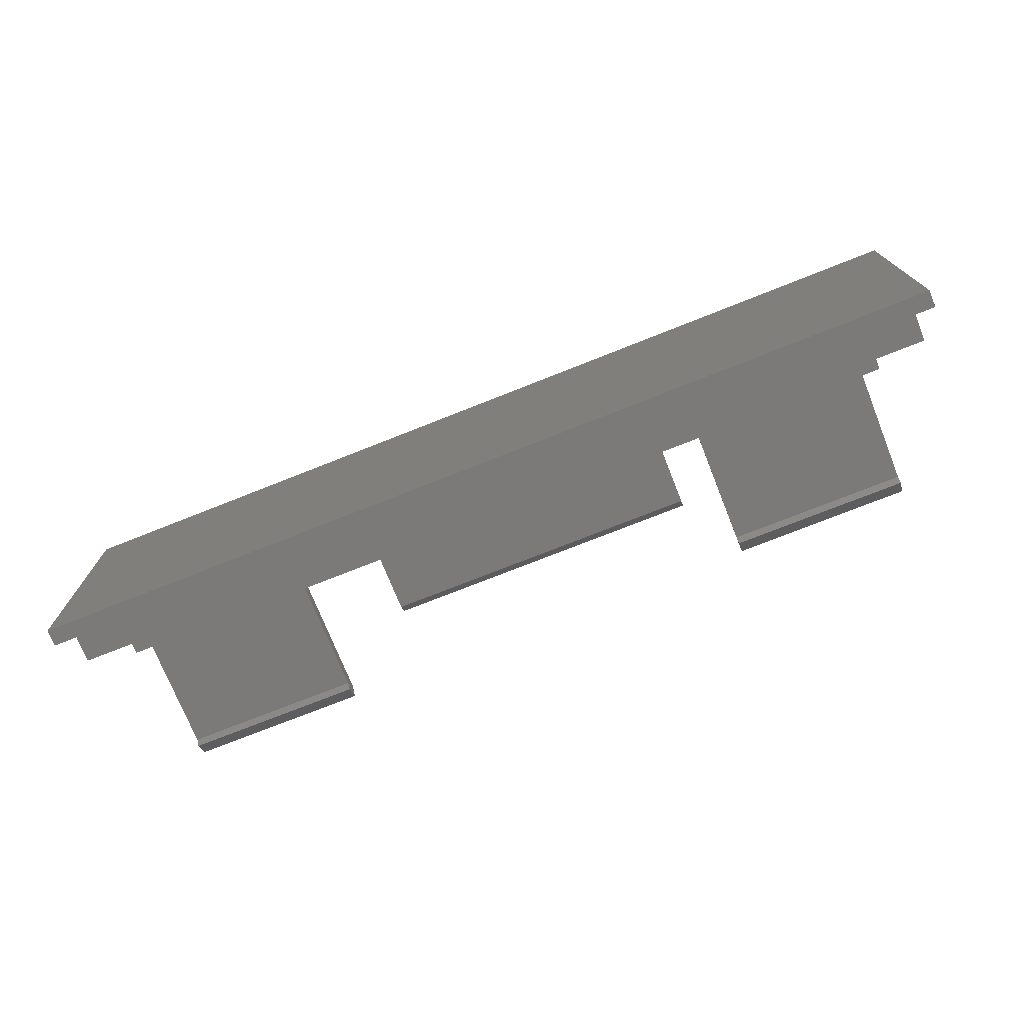
<metadata>
{"format":"stl","ext":"stl","renderer":"f3d","projection":"perspective","resolution":1024,"background":"white","views":[{"elev":-73.7,"azim":-158.3,"up":"+Y"}]}
</metadata>
<code>
# stl→obj: 447 verts, 890 faces
v 50.5 102 2.076
v 52.7 101.1 2
v 52.7 102 2.076
v 50.5 101.1 2
v 50.5 102.8 2.302
v 52.7 102.8 2.302
v 50.5 104.3 3.17
v 52.7 104.9 3.786
v 50.5 104.9 3.786
v 52.7 104.3 3.17
v 50.5 105.4 4.5
v 52.7 105.7 5
v 50.5 105.7 5
v 52.7 105.4 4.5
v 52.7 100.2 2.076
v 50.5 100.2 2.076
v 50.5 103.6 2.67
v 52.7 103.6 2.67
v 46.9 99.39 2.302
v 52.7 98.6 2.67
v 52.7 99.39 2.302
v 46.9 98.6 2.67
v 50.5 99.5 2.272
v 46.9 99.5 2.272
v 46.9 99.5 5
v 46.9 97.89 3.17
v 46.9 97.3 3.756
v 46.9 97.3 5
v 52.7 97.89 3.17
v 52.7 97.3 3.756
v 46.9 123.6 2.67
v 52.7 122.8 2.302
v 52.7 123.6 2.67
v 46.9 122.8 2.302
v 50.5 122.7 2.272
v 52.7 122 2.076
v 46.9 122.7 2.272
v 50.5 122 2.076
v 46.9 124.3 3.17
v 52.7 124.3 3.17
v 52.7 121.1 2
v 50.5 121.1 2
v 52.7 116.8 4.5
v 50.5 116.5 5
v 52.7 116.5 5
v 50.5 116.8 4.5
v 52.7 117.3 3.786
v 50.5 117.3 3.786
v 50.5 118.6 2.67
v 52.7 117.9 3.17
v 52.7 118.6 2.67
v 50.5 117.9 3.17
v 46.9 122.7 5
v 46.9 124.9 3.756
v 46.9 124.9 5
v 52.7 124.9 3.756
v 50.5 120.2 2.076
v 52.7 119.4 2.302
v 52.7 120.2 2.076
v 50.5 119.4 2.302
v -52.7 104.3 3.17
v -50.5 104.9 3.786
v -52.7 104.9 3.786
v -50.5 104.3 3.17
v -52.7 101.1 2
v -50.5 100.2 2.076
v -50.5 101.1 2
v -52.7 100.2 2.076
v -52.7 102.8 2.302
v -50.5 102 2.076
v -50.5 102.8 2.302
v -52.7 102 2.076
v -52.7 105.4 4.5
v -50.5 105.7 5
v -52.7 105.7 5
v -50.5 105.4 4.5
v -50.5 99.5 2.272
v -46.9 99.39 2.302
v -46.9 99.5 2.272
v -52.7 99.39 2.302
v -52.7 103.6 2.67
v -50.5 103.6 2.67
v -46.9 98.6 2.67
v -52.7 98.6 2.67
v -46.9 97.89 3.17
v -52.7 97.3 3.756
v -46.9 97.3 3.756
v -52.7 97.89 3.17
v -46.9 99.5 5
v -46.9 97.3 5
v -52.7 122 2.076
v -50.5 121.1 2
v -50.5 122 2.076
v -52.7 121.1 2
v -46.9 122.8 2.302
v -50.5 122.7 2.272
v -46.9 122.7 2.272
v -52.7 122.8 2.302
v -52.7 124.3 3.17
v -46.9 123.6 2.67
v -46.9 124.3 3.17
v -52.7 123.6 2.67
v -50.5 117.3 3.786
v -52.7 116.8 4.5
v -50.5 116.8 4.5
v -52.7 117.3 3.786
v -52.7 124.9 3.756
v -46.9 124.9 3.756
v -52.7 116.5 5
v -50.5 116.5 5
v -52.7 117.9 3.17
v -50.5 117.9 3.17
v -52.7 119.4 2.302
v -50.5 118.6 2.67
v -50.5 119.4 2.302
v -52.7 118.6 2.67
v -52.7 120.2 2.076
v -50.5 120.2 2.076
v -46.9 122.7 5
v -46.9 124.9 5
v -54.7 95.1 -2
v 54.7 95.1 0
v -54.7 95.1 0
v 54.7 95.1 -2
v 54.7 127.1 -2
v 54.7 127.1 0
v -54.7 127.1 0
v -54.7 127.1 -2
v 52.7 124.9 0
v -32.9 125.6 0
v -40.9 125.6 0
v -52.7 124.9 0
v -40.9 124.9 0
v -52.7 97.3 0
v 52.7 97.3 0
v -32.9 124.9 0
v -42.9 122.7 0
v -43.7 119.6 0
v -42.9 113.6 0
v -45.1 119.6 0
v -50.5 122.7 0
v -45.1 111.6 0
v -28.7 111.6 0
v 50.5 122.7 0
v -28.7 119.6 0
v -30.9 122.7 0
v -30.9 113.6 0
v -30.1 119.6 0
v 50.5 99.5 0
v -50.5 99.5 0
v -30.1 111.6 0
v -43.7 111.6 0
v -40.9 122.6 0
v -32.9 117.6 0
v -32.9 122.6 0
v -40.9 117.6 0
v -40.9 122.7 0
v -32.9 122.8 0
v -29.9 124.9 3
v -32.9 124.9 3
v -29.9 124.9 5
v -40.9 124.9 3
v -43.9 124.9 3
v -43.9 124.9 5
v -43.9 122.7 5
v 20 124.5 5
v -29.9 122.7 5
v -20 124.5 5
v 20 122.9 5
v -20 122.9 5
v 44.9 97.7 5
v 44.9 99.3 5
v 24.9 99.3 5
v -24.9 99.3 5
v 24.9 97.7 5
v -44.9 99.3 5
v -44.9 97.7 5
v -24.9 97.7 5
v -29.9 122.7 3
v -30.9 122.7 3
v -43.9 122.7 3
v -42.9 122.7 3
v -40.9 122.7 3
v -40.9 122.8 3
v -40.9 117.6 3
v -41.36 117.1 3
v -41.1 117.1 3
v -41.85 116.9 3
v -41.61 117 3
v -42.06 116.7 3
v -42.25 116.6 3
v -42.4 116.3 3
v -42.51 116.1 3
v -42.58 115.9 3
v -42.9 122.8 3
v -32.9 122.8 3
v -30.9 122.8 3
v -31.22 115.9 3
v -30.9 113.6 3
v -31.2 115.6 3
v -31.29 116.1 3
v -31.4 116.3 3
v -31.55 116.6 3
v -31.74 116.7 3
v -31.95 116.9 3
v -32.9 117.6 3
v -32.19 117 3
v -32.44 117.1 3
v -32.7 117.1 3
v -32.96 117.1 3
v -33.21 117 3
v -33.45 116.9 3
v -33.66 116.7 3
v -40.14 116.7 3
v -34.18 115.9 3
v -39.6 115.6 3
v -34.2 115.6 3
v -39.62 115.9 3
v -34.11 116.1 3
v -39.69 116.1 3
v -34 116.3 3
v -39.8 116.3 3
v -33.85 116.6 3
v -39.95 116.6 3
v -40.35 116.9 3
v -40.59 117 3
v -40.84 117.1 3
v -31.22 115.3 3
v -31.29 115.1 3
v -31.4 114.8 3
v -31.55 114.6 3
v -31.74 114.5 3
v -31.95 114.3 3
v -32.19 114.2 3
v -32.44 114.1 3
v -32.7 114.1 3
v -32.96 114.1 3
v -34.18 115.3 3
v -39.62 115.3 3
v -34.11 115.1 3
v -39.69 115.1 3
v -34 114.8 3
v -39.8 114.8 3
v -33.85 114.6 3
v -39.95 114.6 3
v -33.66 114.5 3
v -40.14 114.5 3
v -33.45 114.3 3
v -40.35 114.3 3
v -33.21 114.2 3
v -40.59 114.2 3
v -40.84 114.1 3
v -42.9 113.6 3
v -41.1 114.1 3
v -41.36 114.1 3
v -41.61 114.2 3
v -41.85 114.3 3
v -42.06 114.5 3
v -42.25 114.6 3
v -42.4 114.8 3
v -42.51 115.1 3
v -42.58 115.3 3
v -42.6 115.6 3
v -31.29 116.1 6
v -31.4 116.3 6
v -34.11 116.1 6
v -34.18 115.9 6
v -31.55 116.6 6
v -32.44 117.1 6
v -32.19 117 6
v -33.45 116.9 6
v -33.21 117 6
v -34 116.3 6
v -31.22 115.3 6
v -31.2 115.6 6
v -32.19 114.2 6
v -32.44 114.1 6
v -32.96 117.1 6
v -32.7 117.1 6
v -31.95 116.9 6
v -34.2 115.6 6
v -34.18 115.3 6
v -33.85 116.6 6
v -33.66 116.7 6
v -31.22 115.9 6
v -31.74 114.5 6
v -31.95 114.3 6
v -31.4 114.8 6
v -31.29 115.1 6
v -32.7 114.1 6
v -32.96 114.1 6
v -31.74 116.7 6
v -33.21 114.2 6
v -34.11 115.1 6
v -33.66 114.5 6
v -33.85 114.6 6
v -33.45 114.3 6
v -34 114.8 6
v -31.55 114.6 6
v -39.6 115.6 6
v -39.62 115.9 6
v -42.58 115.9 6
v -42.6 115.6 6
v -41.1 117.1 6
v -40.84 117.1 6
v -39.95 116.6 6
v -40.14 116.7 6
v -42.06 116.7 6
v -41.85 116.9 6
v -41.61 117 6
v -41.36 117.1 6
v -42.4 114.8 6
v -42.25 114.6 6
v -39.69 116.1 6
v -39.8 116.3 6
v -40.59 117 6
v -40.35 116.9 6
v -42.25 116.6 6
v -42.4 116.3 6
v -42.51 116.1 6
v -40.59 114.2 6
v -40.84 114.1 6
v -41.1 114.1 6
v -40.14 114.5 6
v -40.35 114.3 6
v -39.95 114.6 6
v -39.8 114.8 6
v -39.69 115.1 6
v -39.62 115.3 6
v -41.61 114.2 6
v -41.85 114.3 6
v -42.06 114.5 6
v -42.58 115.3 6
v -42.51 115.1 6
v -41.36 114.1 6
v -31.7 115.6 6.5
v -33.68 115.4 6.5
v -31.93 116.2 6.5
v -31.76 115.3 6.5
v -33.57 116.1 6.5
v -31.72 115.8 6.5
v -31.72 115.4 6.5
v -31.76 115.9 6.5
v -31.83 116.1 6.5
v -31.83 115.1 6.5
v -31.93 115 6.5
v -32.06 116.4 6.5
v -32.06 114.8 6.5
v -32.2 116.5 6.5
v -32.2 114.7 6.5
v -32.36 116.5 6.5
v -32.36 114.7 6.5
v -32.53 116.6 6.5
v -32.53 114.6 6.5
v -32.7 116.6 6.5
v -32.7 114.6 6.5
v -32.87 116.6 6.5
v -32.87 114.6 6.5
v -33.04 116.5 6.5
v -33.04 114.7 6.5
v -33.2 116.5 6.5
v -33.2 114.7 6.5
v -33.34 116.4 6.5
v -33.34 114.8 6.5
v -33.47 116.2 6.5
v -33.47 115 6.5
v -33.57 115.1 6.5
v -33.64 115.9 6.5
v -33.64 115.3 6.5
v -33.68 115.8 6.5
v -33.7 115.6 6.5
v -40.12 115.8 6.5
v -40.1 115.6 6.5
v -41.87 115 6.5
v -40.12 115.4 6.5
v -40.16 115.9 6.5
v -40.16 115.3 6.5
v -40.23 116.1 6.5
v -40.23 115.1 6.5
v -40.33 116.2 6.5
v -40.33 115 6.5
v -40.46 116.4 6.5
v -40.46 114.8 6.5
v -40.6 116.5 6.5
v -40.6 114.7 6.5
v -40.76 116.5 6.5
v -40.76 114.7 6.5
v -40.93 116.6 6.5
v -40.93 114.6 6.5
v -41.1 116.6 6.5
v -41.1 114.6 6.5
v -41.27 116.6 6.5
v -41.27 114.6 6.5
v -41.44 116.5 6.5
v -41.44 114.7 6.5
v -41.6 116.5 6.5
v -41.6 114.7 6.5
v -41.74 116.4 6.5
v -41.74 114.8 6.5
v -41.87 116.2 6.5
v -41.97 116.1 6.5
v -41.97 115.1 6.5
v -42.04 115.9 6.5
v -42.04 115.3 6.5
v -42.08 115.8 6.5
v -42.08 115.4 6.5
v -42.1 115.6 6.5
v -45.1 111.6 5.6
v -43.3 111.6 5
v -44.1 111.6 6.6
v -43.7 111.6 4.6
v -43.3 119.6 5
v -45.1 119.6 5.6
v -44.1 119.6 6.6
v -43.7 119.6 4.6
v -30.5 111.6 5
v -28.7 111.6 5.6
v -29.7 111.6 6.6
v -30.1 111.6 4.6
v -28.7 119.6 5.6
v -30.5 119.6 5
v -29.7 119.6 6.6
v -30.1 119.6 4.6
v 20 124 20.1
v 20 124.5 18.1
v 20 125.1 18.7
v 20 122.9 19.1
v -20 124.5 18.1
v -20 122.9 19.1
v -20 124 20.1
v -20 125.1 18.7
v -24.9 98.2 20.1
v -24.9 97.1 18.7
v -24.9 97.7 18.1
v -24.9 99.3 19.1
v -44.9 97.7 18.1
v -44.9 99.3 19.1
v -44.9 98.2 20.1
v -44.9 97.1 18.7
v 44.9 98.2 20.1
v 44.9 97.1 18.7
v 44.9 97.7 18.1
v 44.9 99.3 19.1
v 24.9 97.7 18.1
v 24.9 99.3 19.1
v 24.9 98.2 20.1
v 24.9 97.1 18.7
f 1 2 3
f 2 1 4
f 5 3 6
f 3 5 1
f 7 8 9
f 8 7 10
f 11 12 13
f 12 11 14
f 4 15 2
f 15 4 16
f 17 6 18
f 6 17 5
f 9 14 11
f 14 9 8
f 19 20 21
f 20 19 22
f 7 18 10
f 18 7 17
f 23 15 16
f 15 23 21
f 19 23 24
f 23 19 21
f 25 19 24
f 25 22 19
f 25 26 22
f 27 25 28
f 25 27 26
f 29 27 30
f 27 29 26
f 22 29 20
f 29 22 26
f 31 32 33
f 32 31 34
f 32 35 36
f 34 35 32
f 35 34 37
f 36 35 38
f 39 33 40
f 33 39 31
f 38 41 36
f 41 38 42
f 43 44 45
f 44 43 46
f 47 46 43
f 46 47 48
f 49 50 51
f 50 49 52
f 53 54 55
f 54 53 39
f 39 53 31
f 31 53 34
f 34 53 37
f 54 40 56
f 40 54 39
f 57 58 59
f 58 57 60
f 52 47 50
f 47 52 48
f 60 51 58
f 51 60 49
f 42 59 41
f 59 42 57
f 61 62 63
f 62 61 64
f 65 66 67
f 66 65 68
f 69 70 71
f 70 69 72
f 73 74 75
f 74 73 76
f 72 67 70
f 67 72 65
f 66 68 77
f 77 78 79
f 77 80 78
f 80 77 68
f 81 71 82
f 71 81 69
f 63 76 73
f 76 63 62
f 80 83 78
f 83 80 84
f 85 86 87
f 86 85 88
f 61 82 64
f 82 61 81
f 84 85 83
f 85 84 88
f 78 89 79
f 83 89 78
f 85 89 83
f 87 89 85
f 89 87 90
f 91 92 93
f 92 91 94
f 95 96 97
f 98 96 95
f 91 96 98
f 96 91 93
f 99 100 101
f 100 99 102
f 103 104 105
f 104 103 106
f 102 95 100
f 95 102 98
f 107 101 108
f 101 107 99
f 105 109 110
f 109 105 104
f 111 103 112
f 103 111 106
f 113 114 115
f 114 113 116
f 116 112 114
f 112 116 111
f 117 115 118
f 115 117 113
f 119 108 101
f 119 101 100
f 119 100 95
f 119 95 97
f 108 119 120
f 94 118 92
f 118 94 117
f 121 122 123
f 122 121 124
f 122 125 126
f 125 122 124
f 125 127 126
f 127 125 128
f 121 127 128
f 127 121 123
f 126 129 122
f 126 130 129
f 127 130 126
f 131 132 133
f 132 127 134
f 131 127 132
f 130 127 131
f 135 122 129
f 134 122 135
f 134 123 122
f 123 134 127
f 129 130 136
f 137 138 139
f 137 140 138
f 140 141 142
f 141 140 137
f 143 144 145
f 146 145 144
f 147 148 146
f 145 146 148
f 144 143 149
f 150 143 151
f 148 147 151
f 139 151 147
f 152 139 138
f 152 151 139
f 150 151 152
f 150 152 142
f 143 150 149
f 150 142 141
f 153 154 155
f 154 153 156
f 156 153 157
f 133 136 130
f 136 133 158
f 133 130 131
f 157 158 133
f 158 157 155
f 155 157 153
f 134 87 86
f 87 134 27
f 135 27 134
f 27 135 30
f 87 28 90
f 28 87 27
f 40 129 56
f 33 129 40
f 32 129 33
f 36 129 32
f 41 129 36
f 59 129 41
f 58 129 59
f 12 43 45
f 14 43 12
f 43 14 47
f 8 47 14
f 47 8 50
f 10 50 8
f 50 10 51
f 18 51 10
f 51 18 58
f 6 58 18
f 58 6 129
f 135 6 3
f 135 3 2
f 6 135 129
f 15 135 2
f 21 135 15
f 20 135 21
f 29 135 20
f 135 29 30
f 129 54 56
f 136 54 129
f 54 136 159
f 159 136 160
f 54 161 55
f 161 54 159
f 162 133 163
f 164 108 120
f 163 108 164
f 132 108 163
f 132 163 133
f 108 132 107
f 132 99 107
f 132 102 99
f 132 98 102
f 132 91 98
f 132 94 91
f 132 117 94
f 132 113 117
f 104 75 109
f 73 104 106
f 63 106 111
f 61 111 116
f 81 116 113
f 69 113 132
f 104 73 75
f 106 63 73
f 111 61 63
f 116 81 61
f 113 69 81
f 134 69 132
f 69 134 72
f 72 134 65
f 134 68 65
f 134 80 68
f 134 84 80
f 134 88 84
f 88 134 86
f 120 165 164
f 165 120 119
f 55 166 53
f 161 166 55
f 167 168 161
f 166 161 168
f 169 53 166
f 167 169 170
f 169 167 53
f 168 167 170
f 171 25 172
f 25 173 172
f 173 174 175
f 25 174 173
f 89 174 25
f 176 89 177
f 174 89 176
f 25 171 28
f 175 28 171
f 178 175 174
f 178 28 175
f 90 178 177
f 178 90 28
f 90 177 89
f 44 12 45
f 12 44 13
f 109 74 110
f 74 109 75
f 149 24 23
f 24 149 79
f 150 79 149
f 79 150 77
f 24 89 25
f 89 24 79
f 144 38 35
f 144 42 38
f 144 57 42
f 144 60 57
f 144 49 60
f 46 13 44
f 11 46 48
f 9 48 52
f 7 52 49
f 17 49 144
f 46 11 13
f 48 9 11
f 52 7 9
f 49 17 7
f 149 17 144
f 17 149 5
f 5 149 1
f 1 149 4
f 4 149 16
f 16 149 23
f 146 179 180
f 179 146 37
f 144 37 146
f 37 144 35
f 179 53 167
f 53 179 37
f 96 141 97
f 119 181 165
f 97 181 119
f 137 181 97
f 137 97 141
f 181 137 182
f 93 141 96
f 92 141 93
f 118 141 92
f 115 141 118
f 114 141 115
f 74 105 110
f 76 105 74
f 105 76 103
f 62 103 76
f 103 62 112
f 64 112 62
f 112 64 114
f 82 114 64
f 114 82 141
f 150 82 71
f 150 71 70
f 150 70 67
f 150 67 66
f 82 150 141
f 150 66 77
f 121 125 124
f 125 121 128
f 165 163 164
f 163 165 181
f 179 161 159
f 161 179 167
f 182 183 184
f 183 182 185
f 185 186 187
f 188 185 182
f 185 189 186
f 185 188 189
f 188 182 190
f 190 182 191
f 191 182 192
f 192 182 193
f 193 182 194
f 182 184 195
f 196 180 197
f 180 198 199
f 199 198 200
f 180 201 198
f 180 202 201
f 180 203 202
f 180 204 203
f 180 205 204
f 180 206 205
f 205 206 207
f 207 206 208
f 180 196 206
f 208 206 209
f 206 210 209
f 206 211 210
f 206 212 211
f 206 213 212
f 214 213 206
f 215 216 217
f 218 215 219
f 220 219 221
f 222 221 223
f 213 214 223
f 215 218 216
f 219 220 218
f 221 222 220
f 223 224 222
f 223 214 224
f 185 214 206
f 214 185 225
f 225 185 226
f 226 185 227
f 227 185 187
f 228 199 200
f 229 199 228
f 230 199 229
f 231 199 230
f 232 199 231
f 233 199 232
f 234 199 233
f 235 199 234
f 236 199 235
f 237 199 236
f 216 238 217
f 239 238 216
f 238 239 240
f 241 240 239
f 240 241 242
f 243 242 241
f 242 243 244
f 245 244 243
f 244 245 246
f 247 246 245
f 246 247 248
f 249 248 247
f 248 249 250
f 251 250 249
f 250 251 237
f 252 237 251
f 237 252 199
f 253 252 254
f 253 194 182
f 252 253 199
f 255 253 254
f 256 253 255
f 257 253 256
f 258 253 257
f 259 253 258
f 260 253 259
f 261 253 260
f 262 253 261
f 263 253 262
f 194 253 263
f 159 197 179
f 160 197 159
f 197 160 196
f 179 197 180
f 162 195 184
f 163 195 162
f 181 195 163
f 195 181 182
f 184 183 162
f 183 133 162
f 133 183 157
f 158 160 136
f 160 158 196
f 139 182 137
f 182 139 253
f 199 146 180
f 146 199 147
f 139 199 253
f 199 139 147
f 154 185 206
f 185 154 156
f 185 157 183
f 157 185 156
f 155 196 158
f 206 155 154
f 155 206 196
f 264 202 265
f 202 264 201
f 215 266 219
f 266 215 267
f 265 203 268
f 203 265 202
f 207 269 270
f 269 207 208
f 211 271 272
f 271 211 212
f 219 273 221
f 273 219 266
f 274 200 275
f 200 274 228
f 235 276 277
f 276 235 234
f 209 278 279
f 278 209 210
f 205 270 280
f 270 205 207
f 238 281 217
f 281 238 282
f 221 283 223
f 283 221 273
f 212 284 271
f 284 212 213
f 210 272 278
f 272 210 211
f 223 284 213
f 284 223 283
f 275 198 285
f 198 275 200
f 233 286 287
f 286 233 232
f 288 229 289
f 229 288 230
f 237 290 291
f 290 237 236
f 285 201 264
f 201 285 198
f 204 280 292
f 280 204 205
f 208 279 269
f 279 208 209
f 250 291 293
f 291 250 237
f 240 282 238
f 282 240 294
f 244 295 296
f 295 244 246
f 268 204 292
f 204 268 203
f 217 267 215
f 267 217 281
f 289 228 274
f 228 289 229
f 236 277 290
f 277 236 235
f 248 293 297
f 293 248 250
f 244 298 242
f 298 244 296
f 242 294 240
f 294 242 298
f 246 297 295
f 297 246 248
f 234 287 276
f 287 234 233
f 232 299 286
f 299 232 231
f 299 230 288
f 230 299 231
f 300 218 301
f 218 300 216
f 263 302 194
f 302 263 303
f 227 304 305
f 304 227 187
f 306 214 307
f 214 306 224
f 188 308 309
f 308 188 190
f 186 310 311
f 310 186 189
f 259 312 260
f 312 259 313
f 314 222 315
f 222 314 220
f 301 220 314
f 220 301 218
f 315 224 306
f 224 315 222
f 225 316 317
f 316 225 226
f 226 305 316
f 305 226 227
f 214 317 307
f 317 214 225
f 192 318 191
f 318 192 319
f 191 308 190
f 308 191 318
f 193 319 192
f 319 193 320
f 189 309 310
f 309 189 188
f 187 311 304
f 311 187 186
f 252 321 322
f 321 252 251
f 254 322 323
f 322 254 252
f 249 324 325
f 324 249 247
f 326 243 327
f 243 326 245
f 328 239 329
f 239 328 241
f 257 330 331
f 330 257 256
f 258 313 259
f 313 258 332
f 258 331 332
f 331 258 257
f 262 303 263
f 303 262 333
f 260 334 261
f 334 260 312
f 261 333 262
f 333 261 334
f 329 216 300
f 216 329 239
f 247 326 324
f 326 247 245
f 327 241 328
f 241 327 243
f 255 323 335
f 323 255 254
f 194 320 193
f 320 194 302
f 251 325 321
f 325 251 249
f 256 335 330
f 335 256 255
f 285 336 275
f 337 282 294
f 268 338 265
f 274 339 289
f 273 266 340
f 341 342 336
f 343 342 341
f 343 339 342
f 344 339 343
f 344 345 339
f 338 345 344
f 338 346 345
f 347 346 338
f 347 348 346
f 349 348 347
f 349 350 348
f 351 350 349
f 351 352 350
f 353 352 351
f 353 354 352
f 355 354 353
f 355 356 354
f 357 356 355
f 357 358 356
f 359 358 357
f 359 360 358
f 361 360 359
f 361 362 360
f 363 362 361
f 363 364 362
f 365 364 363
f 365 366 364
f 340 366 365
f 340 367 366
f 368 367 340
f 368 369 367
f 370 369 368
f 370 337 369
f 337 370 371
f 299 346 286
f 280 351 349
f 264 343 285
f 283 273 340
f 266 267 370
f 267 281 370
f 367 294 298
f 360 293 291
f 287 352 276
f 336 342 274
f 279 355 269
f 269 353 351
f 292 338 268
f 265 343 264
f 275 336 274
f 284 365 363
f 365 284 283
f 271 363 361
f 363 271 284
f 365 283 340
f 279 278 355
f 272 271 359
f 337 281 282
f 368 266 370
f 337 294 369
f 367 298 296
f 358 360 291
f 364 297 362
f 297 364 295
f 358 291 356
f 356 291 290
f 356 290 277
f 352 277 276
f 350 352 287
f 286 350 287
f 288 346 299
f 345 346 288
f 289 339 288
f 280 349 292
f 292 347 338
f 270 351 280
f 270 269 351
f 285 341 336
f 285 343 341
f 265 344 343
f 265 338 344
f 359 271 361
f 269 355 353
f 278 272 359
f 370 281 371
f 371 281 337
f 340 266 368
f 366 295 364
f 295 366 296
f 362 297 360
f 360 297 293
f 354 356 277
f 352 354 277
f 342 339 274
f 339 345 288
f 292 349 347
f 355 278 357
f 278 359 357
f 369 294 367
f 367 296 366
f 348 350 286
f 346 348 286
f 300 372 373
f 301 372 300
f 374 313 332
f 372 375 373
f 376 375 372
f 376 377 375
f 378 377 376
f 378 379 377
f 380 379 378
f 380 381 379
f 382 381 380
f 382 383 381
f 384 383 382
f 384 385 383
f 386 385 384
f 386 387 385
f 388 387 386
f 388 389 387
f 390 389 388
f 390 391 389
f 392 391 390
f 392 393 391
f 394 393 392
f 394 395 393
f 396 395 394
f 396 397 395
f 398 397 396
f 398 399 397
f 400 399 398
f 400 374 399
f 401 374 400
f 401 402 374
f 403 402 401
f 403 404 402
f 405 404 403
f 405 406 404
f 406 405 407
f 329 375 328
f 306 378 315
f 316 386 317
f 311 310 394
f 320 302 403
f 404 334 312
f 374 332 399
f 300 375 329
f 373 375 300
f 314 372 301
f 307 380 306
f 380 307 382
f 314 376 372
f 317 382 307
f 382 317 384
f 304 390 305
f 316 305 386
f 400 319 401
f 310 309 394
f 407 303 333
f 374 312 313
f 406 333 404
f 404 333 334
f 397 332 331
f 391 335 323
f 395 331 330
f 391 323 322
f 328 379 327
f 381 324 326
f 324 381 383
f 387 389 322
f 387 322 321
f 314 378 376
f 315 378 314
f 305 390 388
f 302 303 407
f 319 320 403
f 398 308 400
f 304 311 390
f 394 309 396
f 404 312 402
f 402 312 374
f 407 333 406
f 399 332 397
f 395 330 335
f 393 335 391
f 375 377 328
f 325 387 321
f 389 391 322
f 306 380 378
f 317 386 384
f 305 388 386
f 401 319 403
f 308 318 400
f 318 319 400
f 390 311 392
f 311 394 392
f 309 308 396
f 396 308 398
f 397 331 395
f 377 379 328
f 327 379 326
f 379 381 326
f 385 387 325
f 383 325 324
f 325 383 385
f 403 302 405
f 405 302 407
f 393 395 335
f 408 409 410
f 408 411 409
f 142 411 408
f 411 142 152
f 412 413 414
f 415 413 412
f 140 415 138
f 415 140 413
f 410 412 414
f 412 410 409
f 409 415 412
f 415 409 411
f 411 138 415
f 138 411 152
f 142 413 140
f 413 142 408
f 408 414 413
f 414 408 410
f 416 417 418
f 419 417 416
f 143 419 151
f 419 143 417
f 420 421 422
f 420 423 421
f 145 423 420
f 423 145 148
f 416 422 421
f 422 416 418
f 419 421 423
f 421 419 416
f 151 423 148
f 423 151 419
f 417 145 420
f 145 417 143
f 418 420 422
f 420 418 417
f 424 425 426
f 427 425 424
f 169 425 427
f 425 169 166
f 170 428 168
f 428 170 429
f 428 429 430
f 431 428 430
f 426 430 424
f 430 426 431
f 425 431 426
f 431 425 428
f 166 428 425
f 428 166 168
f 170 427 429
f 427 170 169
f 430 427 424
f 427 430 429
f 432 433 434
f 434 435 432
f 435 434 174
f 174 434 178
f 436 437 176
f 436 176 177
f 437 436 438
f 438 436 439
f 439 432 438
f 432 439 433
f 436 433 439
f 433 436 434
f 177 434 436
f 434 177 178
f 174 437 435
f 437 174 176
f 437 432 435
f 432 437 438
f 440 441 442
f 442 443 440
f 443 442 172
f 172 442 171
f 444 445 173
f 444 173 175
f 445 444 446
f 446 444 447
f 447 440 446
f 440 447 441
f 444 441 447
f 441 444 442
f 175 442 444
f 442 175 171
f 172 445 443
f 445 172 173
f 445 440 443
f 440 445 446

</code>
